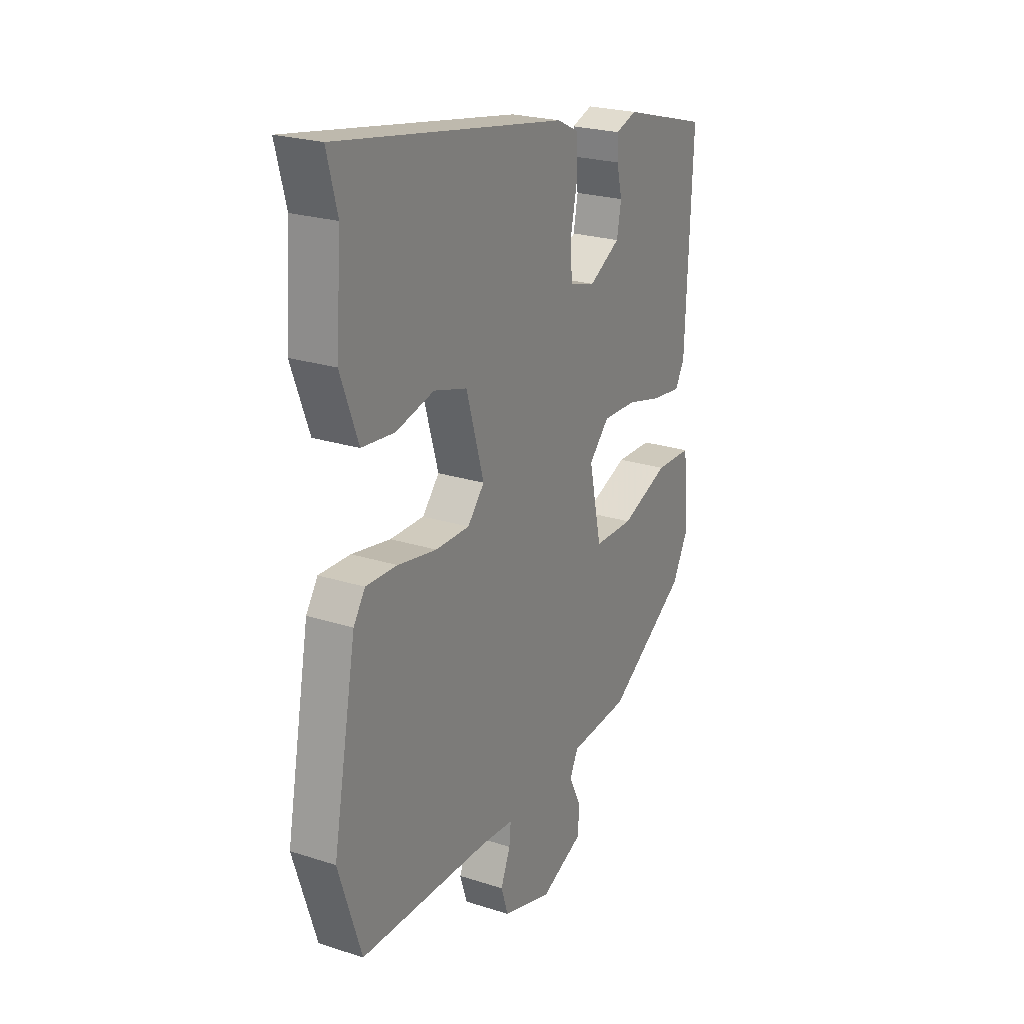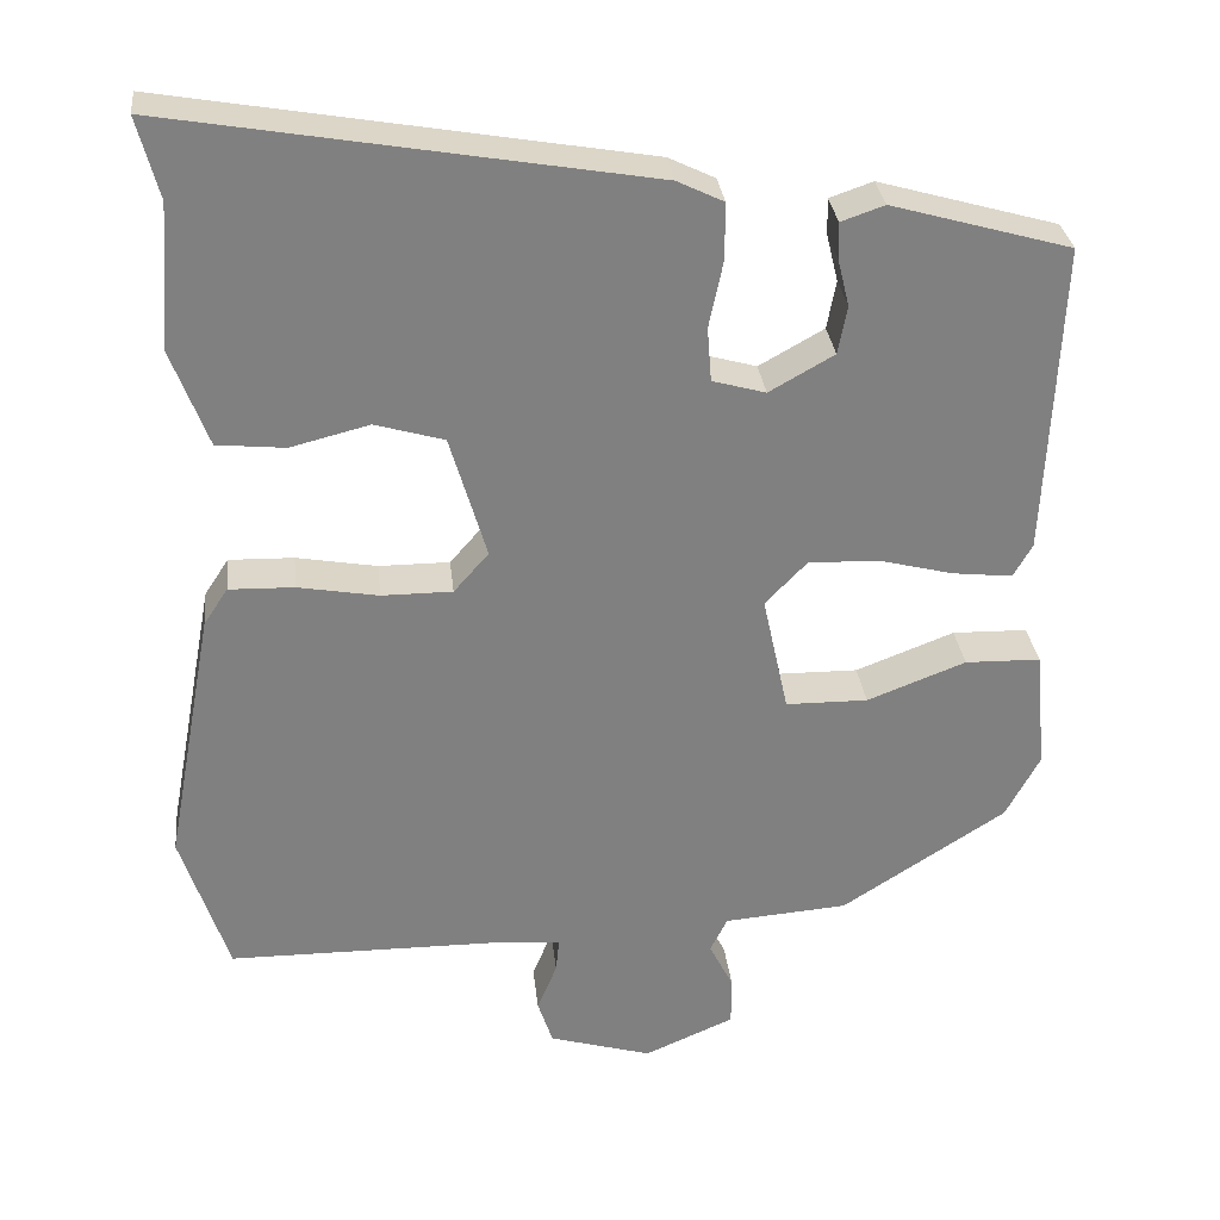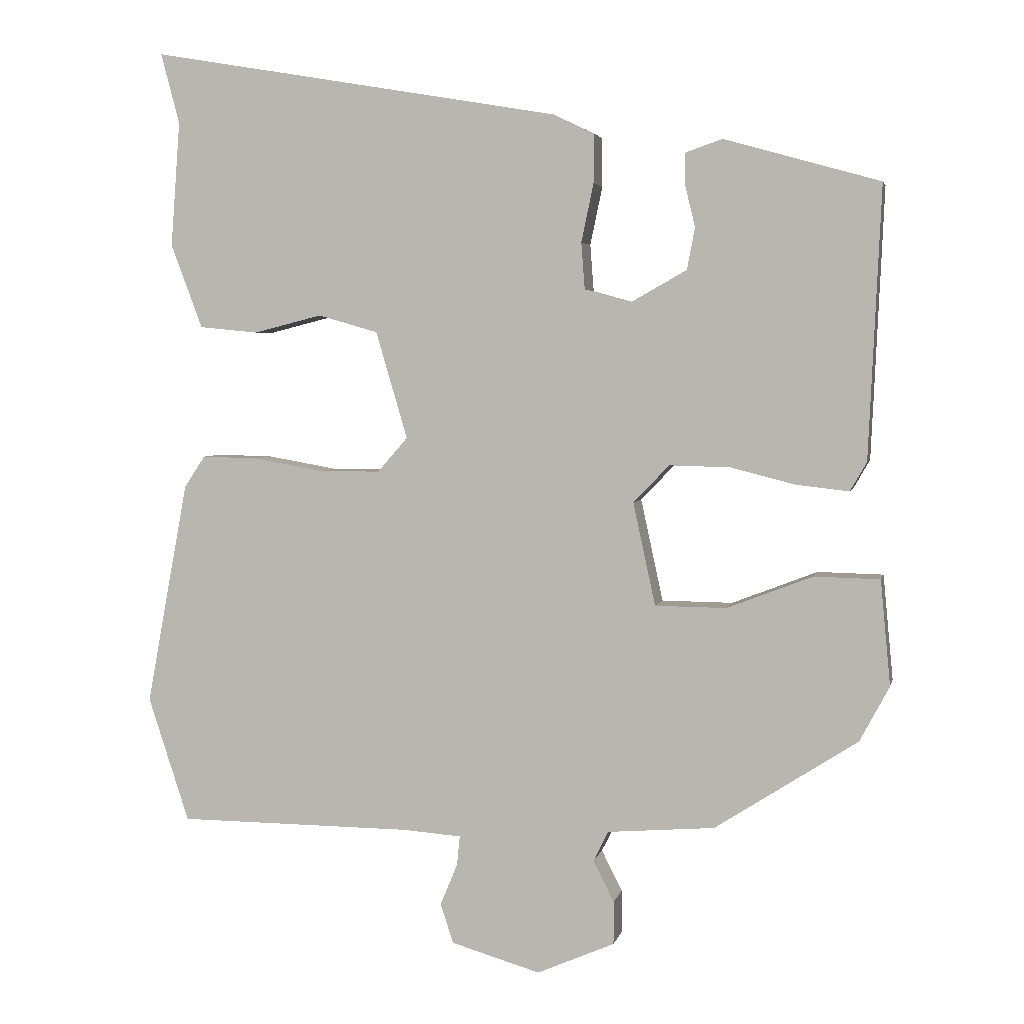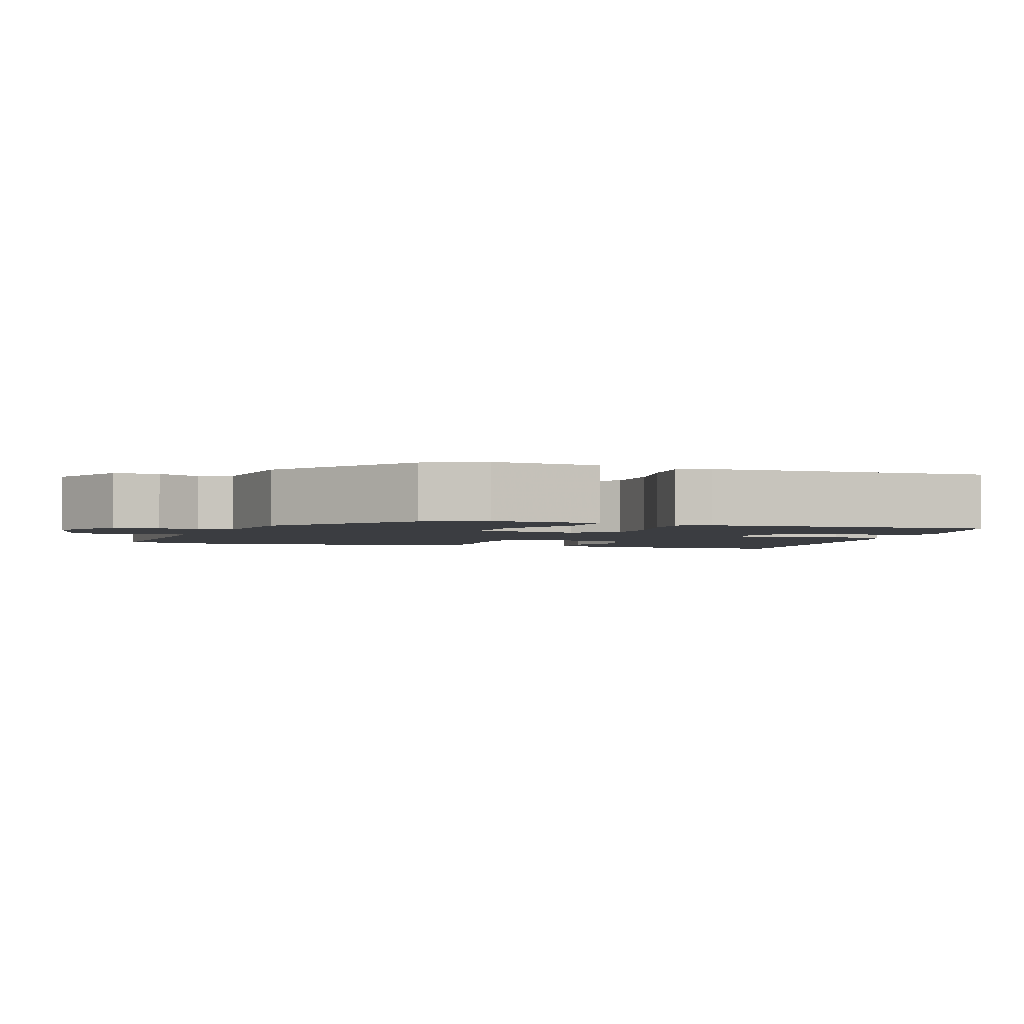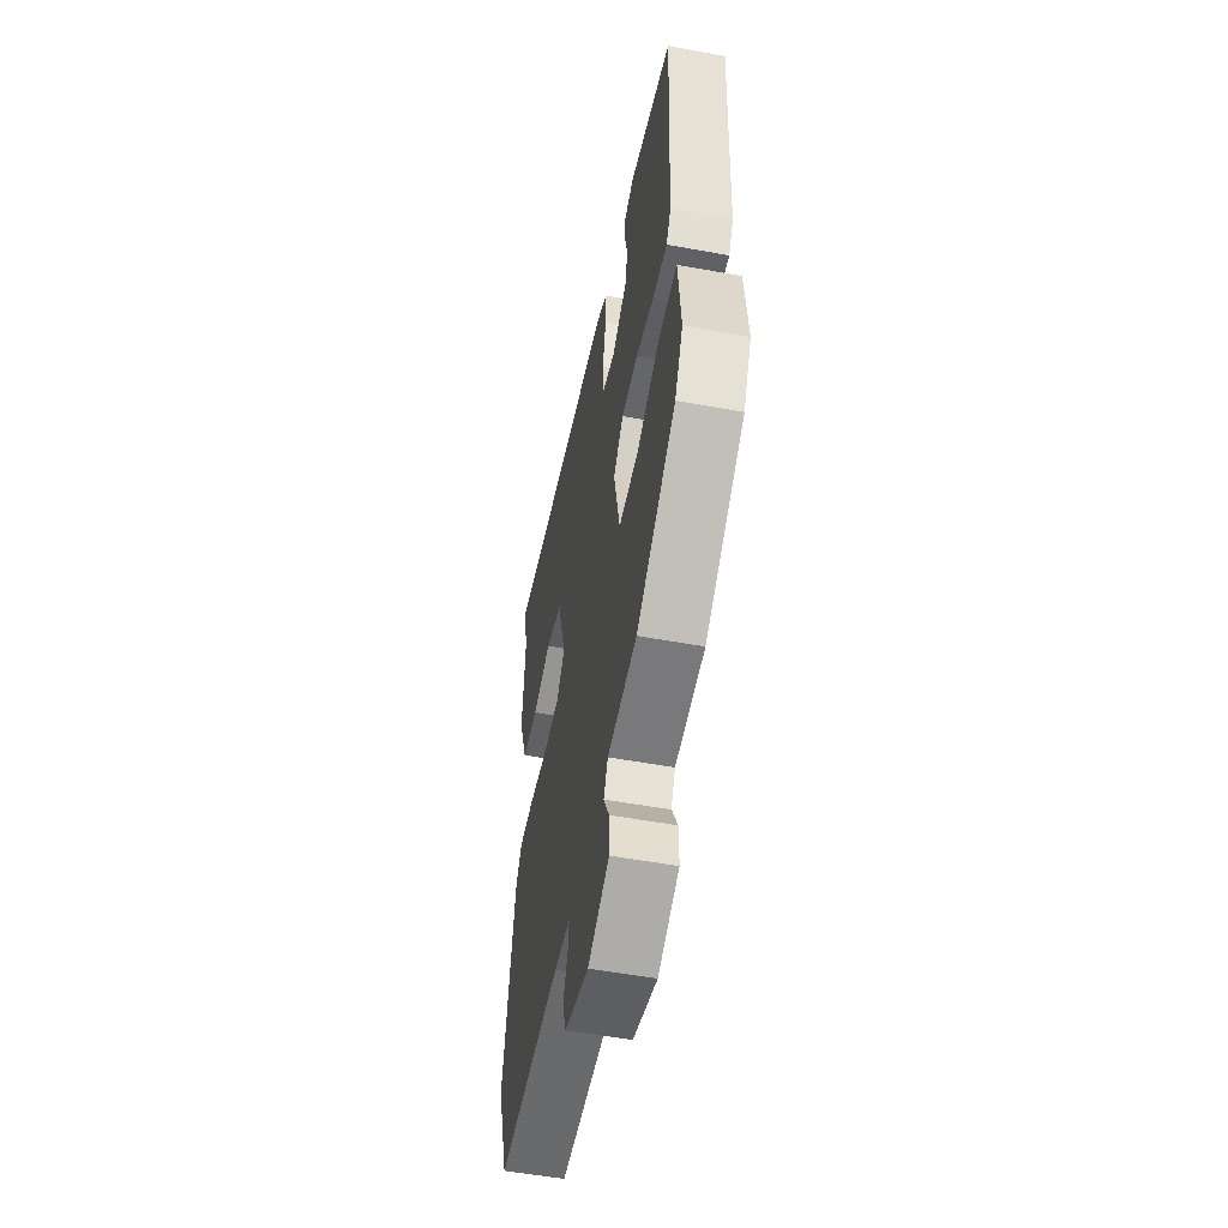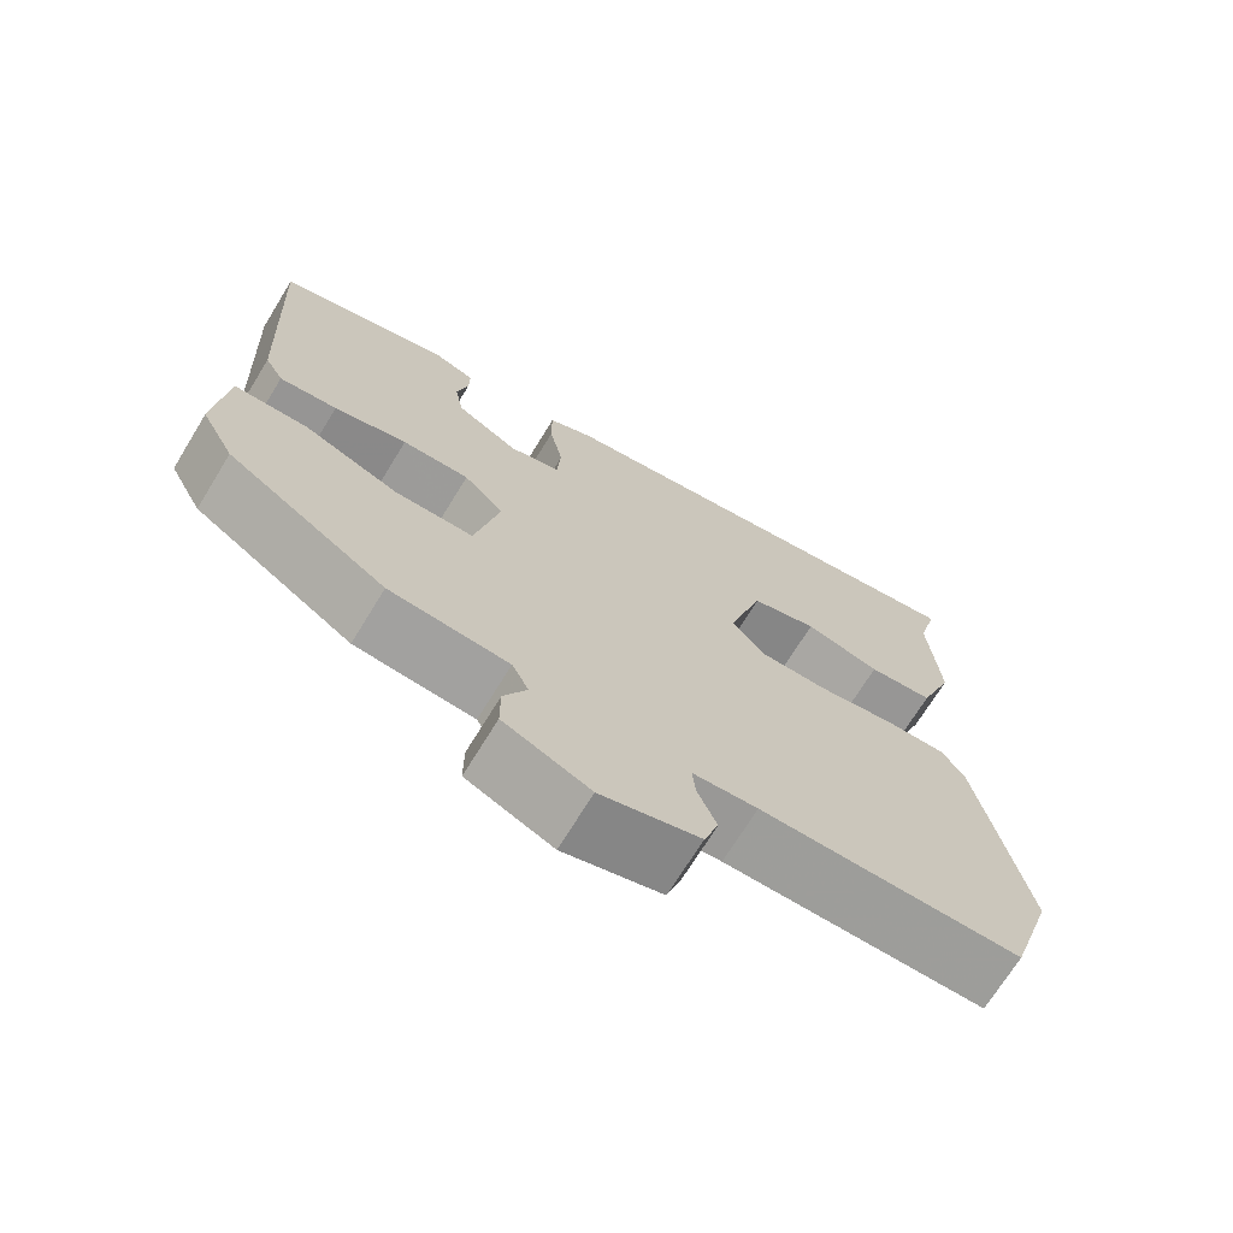
<metadata>
{"format":"obj","ext":"obj","renderer":"f3d","projection":"perspective","resolution":1024,"background":"white","views":[{"elev":23.4,"azim":118.5,"up":"+Z"},{"elev":30.4,"azim":173.8,"up":"+Z"},{"elev":3.8,"azim":-167.8,"up":"+Z"},{"elev":-2.4,"azim":-110.7,"up":"+Y"},{"elev":-53.3,"azim":-101.1,"up":"+Z"},{"elev":-70.5,"azim":-31.5,"up":"+Z"}]}
</metadata>
<code>
v 0.525 0.07 0.593
v 0.499 0.07 0.495
v 0.512 0.07 0.321
v 0.468 0.07 0.204
v 0.386 0.07 0.196
v 0.291 0.07 0.22
v 0.208 0.07 0.196
v 0.164 0.07 0.047
v 0.206 0.07 -0.001
v 0.291 0.07 -0.001
v 0.388 0.07 0.016
v 0.466 0.07 0.018
v 0.495 0.07 -0.026
v 0.553 0.07 -0.337
v 0.496 0.07 -0.511
v 0.169 0.07 -0.513
v 0.088 0.07 -0.519
v 0.092 0.07 -0.56
v 0.116 0.07 -0.618
v 0.098 0.07 -0.673
v -0.026 0.07 -0.709
v -0.134 0.07 -0.662
v -0.134 0.07 -0.602
v -0.105 0.07 -0.545
v -0.126 0.07 -0.503
v -0.275 0.07 -0.491
v -0.473 0.07 -0.363
v -0.514 0.07 -0.286
v -0.5 0.07 -0.14
v -0.409 0.07 -0.138
v -0.29 0.07 -0.184
v -0.191 0.07 -0.183
v -0.16 0.07 -0.04
v -0.21 0.07 0.012
v -0.294 0.07 0.01
v -0.385 0.07 -0.013
v -0.457 0.07 -0.021
v -0.48 0.07 0.019
v -0.497 0.07 0.396
v -0.281 0.07 0.457
v -0.229 0.07 0.439
v -0.23 0.07 0.395
v -0.244 0.07 0.338
v -0.233 0.07 0.28
v -0.155 0.07 0.236
v -0.091 0.07 0.254
v -0.086 0.07 0.319
v -0.103 0.07 0.4
v -0.103 0.07 0.468
v -0.047 0.07 0.495
v 0.525 0 0.593
v 0.499 0 0.495
v 0.512 0 0.321
v 0.468 0 0.204
v 0.386 0 0.196
v 0.291 0 0.22
v 0.208 0 0.196
v 0.164 0 0.047
v 0.206 0 -0.001
v 0.291 0 -0.001
v 0.388 0 0.016
v 0.466 0 0.018
v 0.495 0 -0.026
v 0.553 0 -0.337
v 0.496 0 -0.511
v 0.169 0 -0.513
v 0.088 0 -0.519
v 0.092 0 -0.56
v 0.116 0 -0.618
v 0.098 0 -0.673
v -0.026 0 -0.709
v -0.134 0 -0.662
v -0.134 0 -0.602
v -0.105 0 -0.545
v -0.126 0 -0.503
v -0.275 0 -0.491
v -0.473 0 -0.363
v -0.514 0 -0.286
v -0.5 0 -0.14
v -0.409 0 -0.138
v -0.29 0 -0.184
v -0.191 0 -0.183
v -0.16 0 -0.04
v -0.21 0 0.012
v -0.294 0 0.01
v -0.385 0 -0.013
v -0.457 0 -0.021
v -0.48 0 0.019
v -0.497 0 0.396
v -0.281 0 0.457
v -0.229 0 0.439
v -0.23 0 0.395
v -0.244 0 0.338
v -0.233 0 0.28
v -0.155 0 0.236
v -0.091 0 0.254
v -0.086 0 0.319
v -0.103 0 0.4
v -0.103 0 0.468
v -0.047 0 0.495
f 47 48 49 50
f 46 47 50 1
f 40 41 42 43
f 40 43 44
f 39 40 44
f 38 39 44 45
f 35 36 37 38
f 34 35 38 45
f 28 29 30 31
f 28 31 32
f 25 26 27 28
f 25 28 32
f 24 25 32 33
f 22 23 24
f 21 22 24
f 18 19 20 21
f 17 18 21 24
f 13 14 15 16
f 13 16 17
f 10 11 12 13
f 9 10 13 17
f 8 9 17 24
f 3 4 5 6
f 2 3 6 7
f 46 1 2 7
f 33 34 45 46
f 24 33 46
f 7 8 24 46
f 100 99 98 97
f 51 100 97 96
f 93 92 91 90
f 94 93 90
f 94 90 89
f 95 94 89 88
f 88 87 86 85
f 95 88 85 84
f 81 80 79 78
f 82 81 78
f 78 77 76 75
f 82 78 75
f 83 82 75 74
f 74 73 72
f 74 72 71
f 71 70 69 68
f 74 71 68 67
f 66 65 64 63
f 67 66 63
f 63 62 61 60
f 67 63 60 59
f 74 67 59 58
f 56 55 54 53
f 57 56 53 52
f 57 52 51 96
f 96 95 84 83
f 96 83 74
f 96 74 58 57
f 1 51 52 2
f 2 52 53 3
f 3 53 54 4
f 4 54 55 5
f 5 55 56 6
f 6 56 57 7
f 7 57 58 8
f 8 58 59 9
f 9 59 60 10
f 10 60 61 11
f 11 61 62 12
f 12 62 63 13
f 13 63 64 14
f 14 64 65 15
f 15 65 66 16
f 16 66 67 17
f 17 67 68 18
f 18 68 69 19
f 19 69 70 20
f 20 70 71 21
f 21 71 72 22
f 22 72 73 23
f 23 73 74 24
f 24 74 75 25
f 25 75 76 26
f 26 76 77 27
f 27 77 78 28
f 28 78 79 29
f 29 79 80 30
f 30 80 81 31
f 31 81 82 32
f 32 82 83 33
f 33 83 84 34
f 34 84 85 35
f 35 85 86 36
f 36 86 87 37
f 37 87 88 38
f 38 88 89 39
f 39 89 90 40
f 40 90 91 41
f 41 91 92 42
f 42 92 93 43
f 43 93 94 44
f 44 94 95 45
f 45 95 96 46
f 46 96 97 47
f 47 97 98 48
f 48 98 99 49
f 49 99 100 50
f 50 100 51 1

</code>
